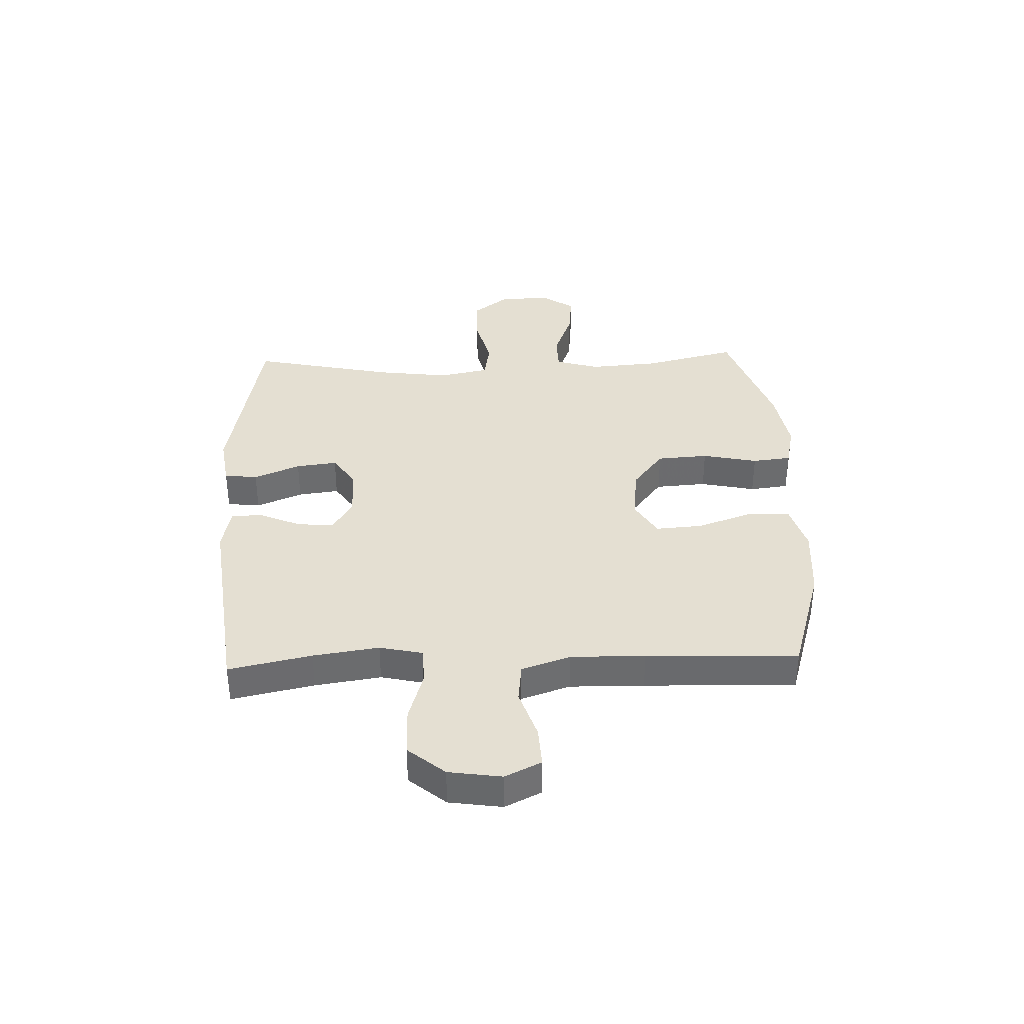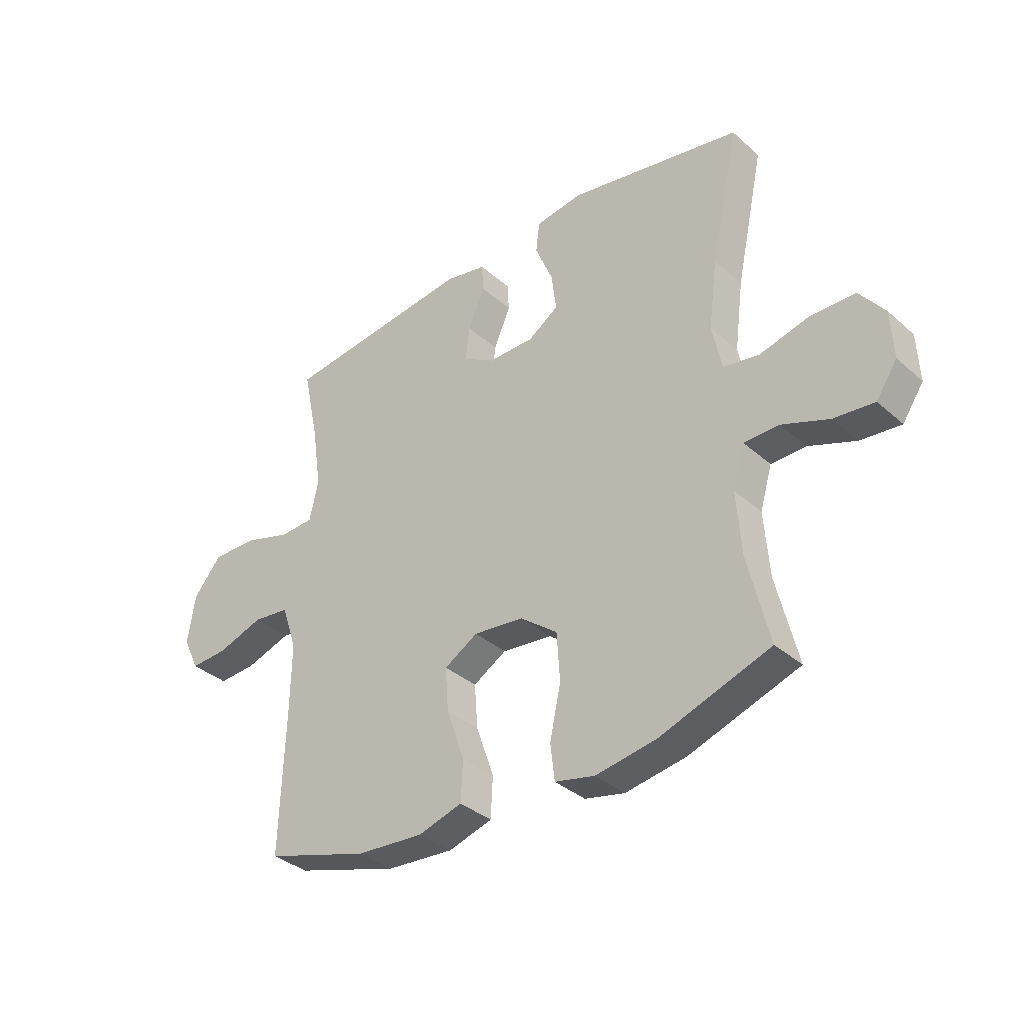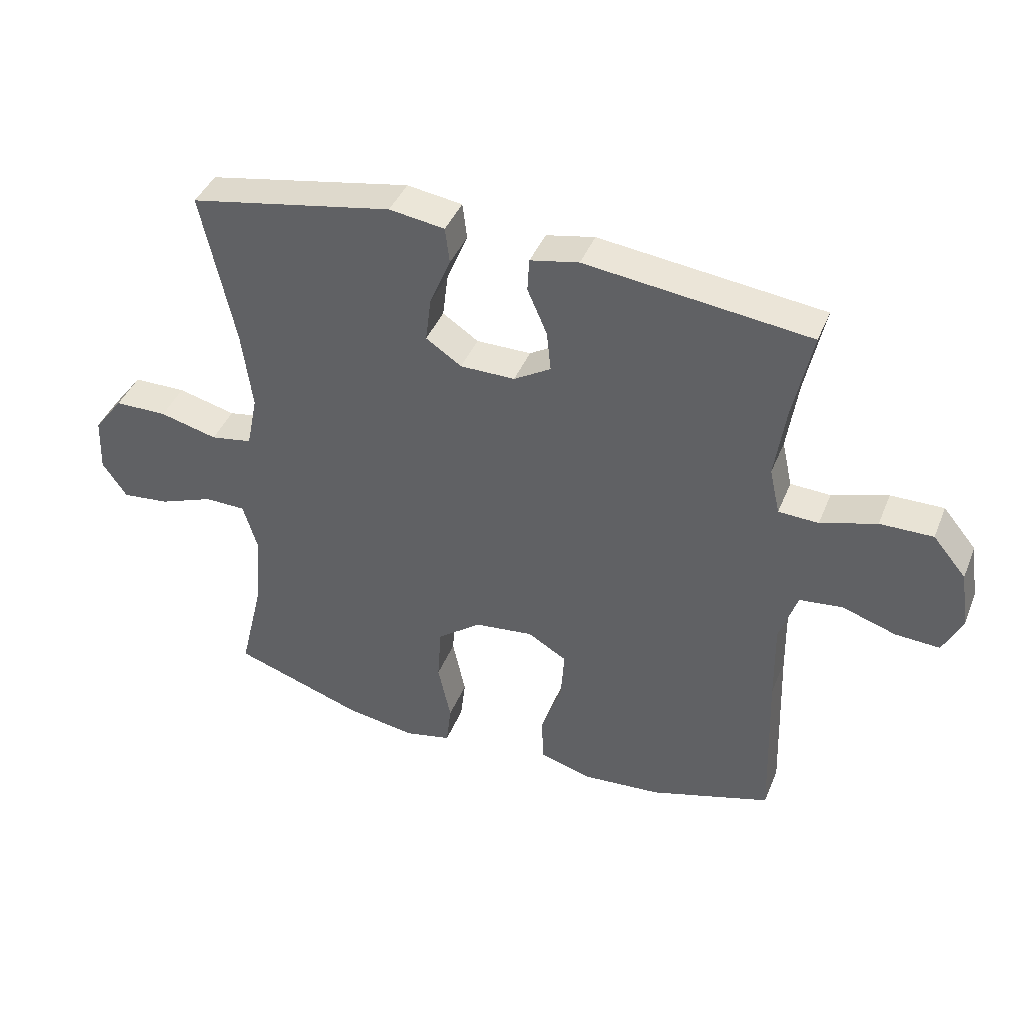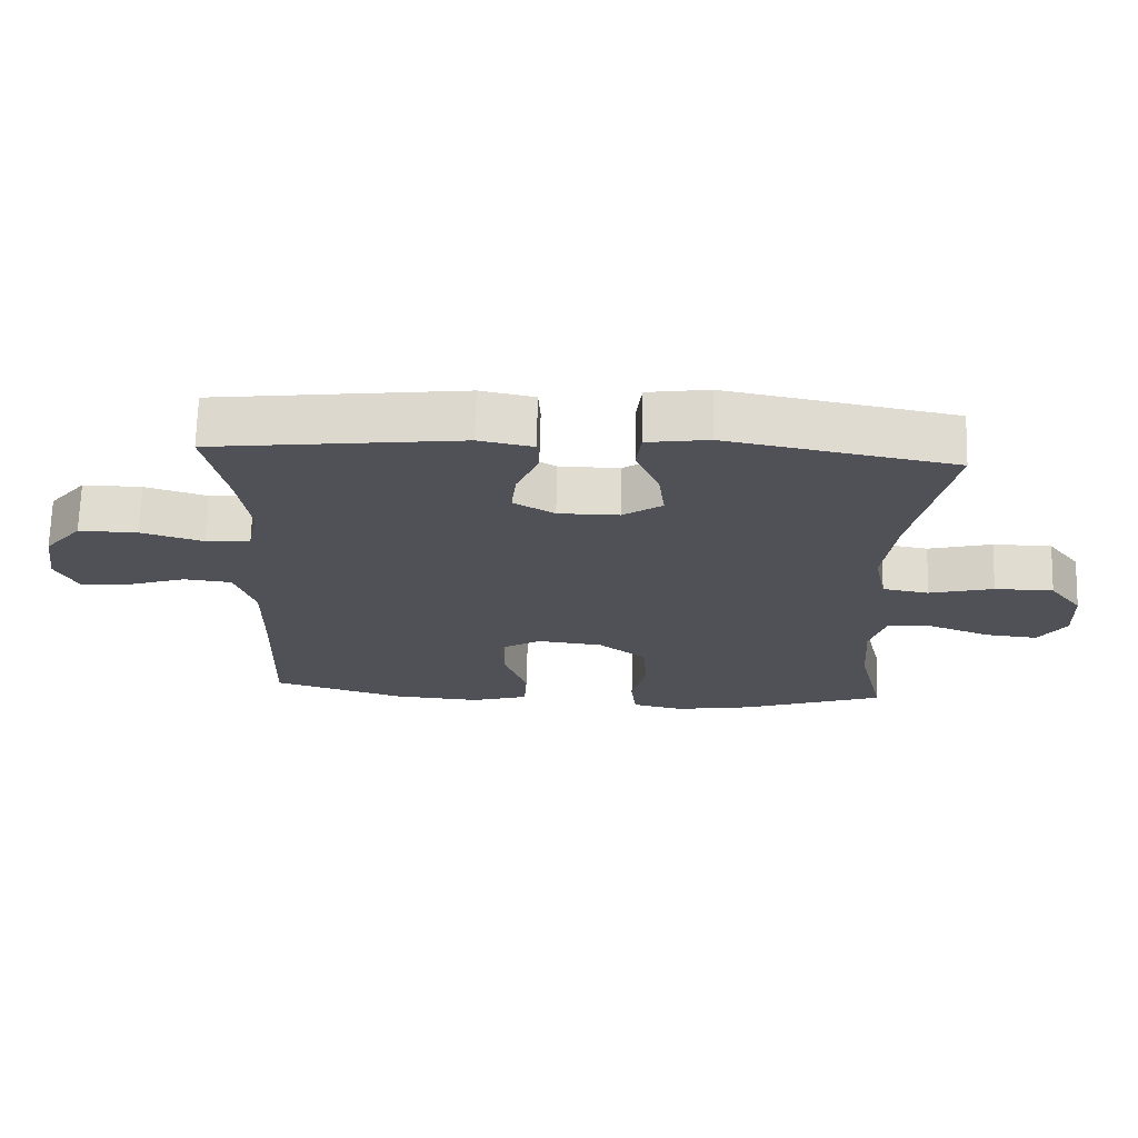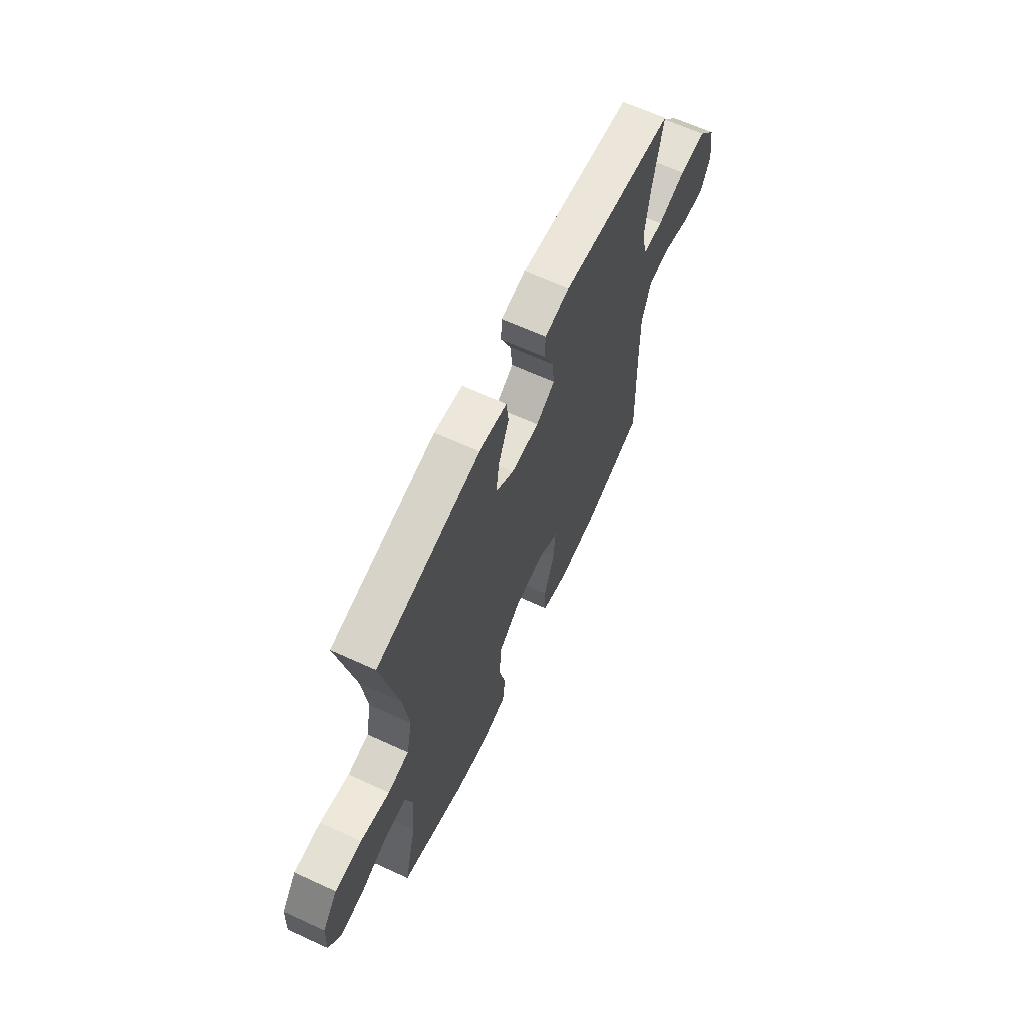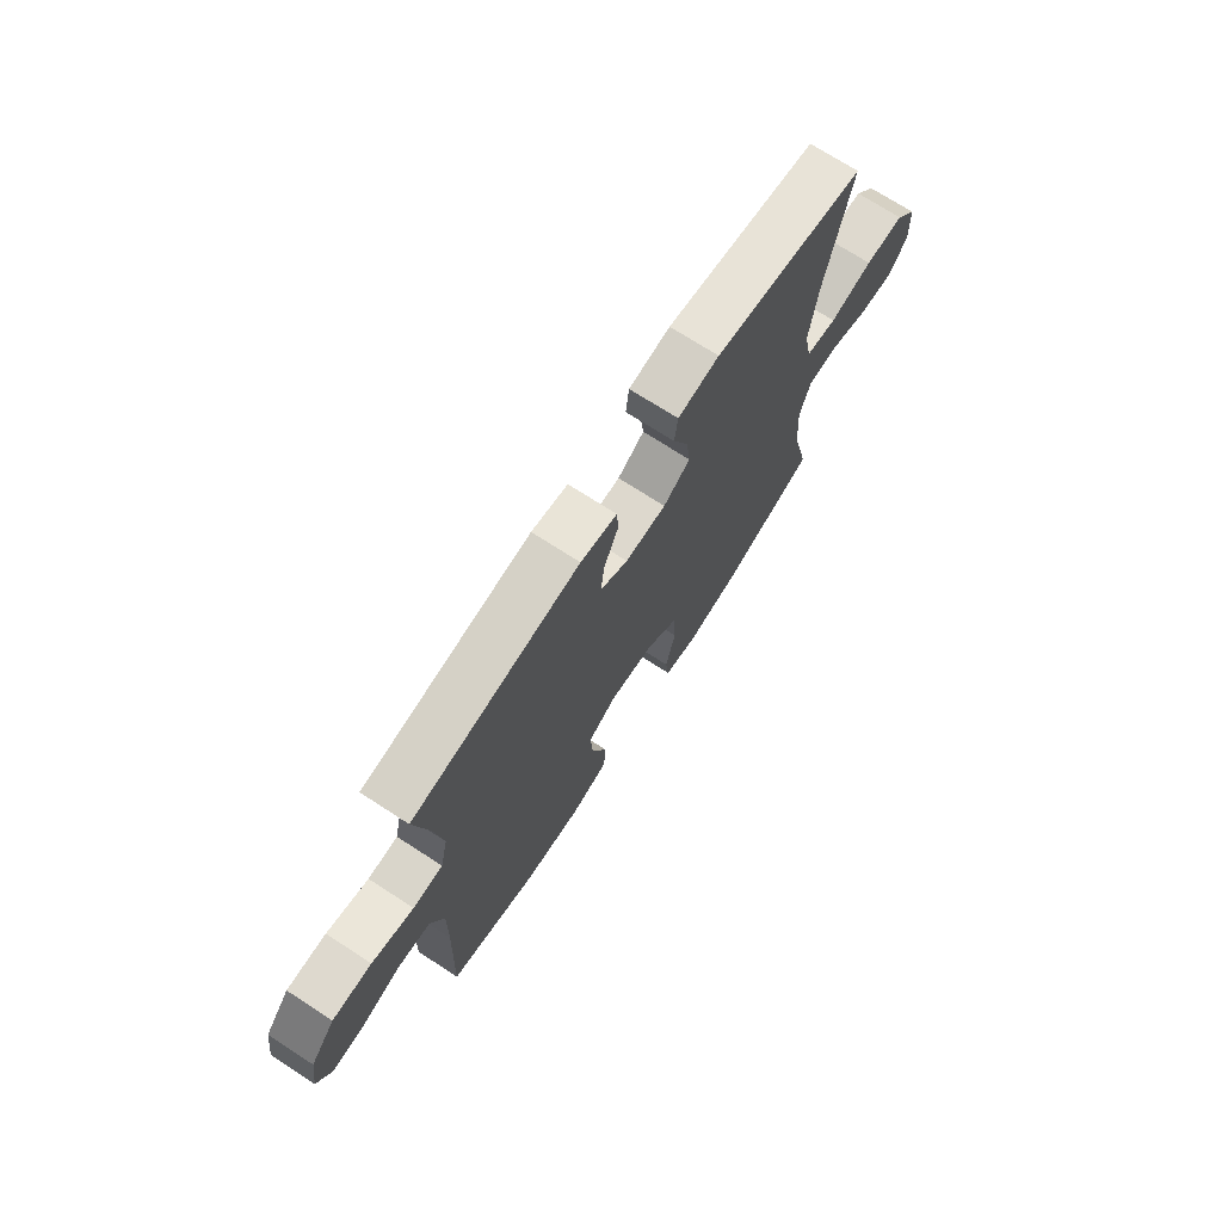
<metadata>
{"format":"obj","ext":"obj","renderer":"f3d","projection":"perspective","resolution":1024,"background":"white","views":[{"elev":36.9,"azim":87.9,"up":"+Y"},{"elev":-35.3,"azim":-139.1,"up":"+Z"},{"elev":41.6,"azim":21.0,"up":"+Z"},{"elev":69.6,"azim":-178.5,"up":"+Z"},{"elev":64.5,"azim":-65.2,"up":"+Z"},{"elev":72.1,"azim":122.9,"up":"+Z"}]}
</metadata>
<code>
v -0.5 0.07 -0.5
v -0.46 0.07 -0.333
v -0.451 0.07 -0.211
v -0.474 0.07 -0.133
v -0.541 0.07 -0.132
v -0.63 0.07 -0.166
v -0.707 0.07 -0.174
v -0.747 0.07 -0.115
v -0.743 0.07 -0.024
v -0.695 0.07 0.039
v -0.609 0.07 0.04
v -0.515 0.07 0.016
v -0.447 0.07 0.028
v -0.429 0.07 0.116
v -0.446 0.07 0.247
v -0.5 0.07 0.5
v -0.168 0.07 0.563
v -0.078 0.07 0.55
v -0.071 0.07 0.491
v -0.105 0.07 0.409
v -0.114 0.07 0.336
v -0.056 0.07 0.297
v 0.033 0.07 0.297
v 0.093 0.07 0.333
v 0.086 0.07 0.399
v 0.054 0.07 0.473
v 0.057 0.07 0.527
v 0.136 0.07 0.543
v 0.5 0.07 0.5
v 0.469 0.07 0.353
v 0.452 0.07 0.236
v 0.469 0.07 0.16
v 0.534 0.07 0.157
v 0.625 0.07 0.185
v 0.711 0.07 0.186
v 0.765 0.07 0.121
v 0.779 0.07 0.027
v 0.748 0.07 -0.037
v 0.676 0.07 -0.033
v 0.588 0.07 -0.004
v 0.518 0.07 -0.012
v 0.489 0.07 -0.099
v 0.491 0.07 -0.231
v 0.5 0.07 -0.5
v 0.303 0.07 -0.56
v 0.174 0.07 -0.57
v 0.09 0.07 -0.545
v 0.086 0.07 -0.469
v 0.12 0.07 -0.371
v 0.126 0.07 -0.288
v 0.062 0.07 -0.25
v -0.034 0.07 -0.261
v -0.105 0.07 -0.316
v -0.111 0.07 -0.407
v -0.09 0.07 -0.505
v -0.098 0.07 -0.574
v -0.174 0.07 -0.591
v -0.289 0.07 -0.572
v -0.5 0 -0.5
v -0.46 0 -0.333
v -0.451 0 -0.211
v -0.474 0 -0.133
v -0.541 0 -0.132
v -0.63 0 -0.166
v -0.707 0 -0.174
v -0.747 0 -0.115
v -0.743 0 -0.024
v -0.695 0 0.039
v -0.609 0 0.04
v -0.515 0 0.016
v -0.447 0 0.028
v -0.429 0 0.116
v -0.446 0 0.247
v -0.5 0 0.5
v -0.168 0 0.563
v -0.078 0 0.55
v -0.071 0 0.491
v -0.105 0 0.409
v -0.114 0 0.336
v -0.056 0 0.297
v 0.033 0 0.297
v 0.093 0 0.333
v 0.086 0 0.399
v 0.054 0 0.473
v 0.057 0 0.527
v 0.136 0 0.543
v 0.5 0 0.5
v 0.469 0 0.353
v 0.452 0 0.236
v 0.469 0 0.16
v 0.534 0 0.157
v 0.625 0 0.185
v 0.711 0 0.186
v 0.765 0 0.121
v 0.779 0 0.027
v 0.748 0 -0.037
v 0.676 0 -0.033
v 0.588 0 -0.004
v 0.518 0 -0.012
v 0.489 0 -0.099
v 0.491 0 -0.231
v 0.5 0 -0.5
v 0.303 0 -0.56
v 0.174 0 -0.57
v 0.09 0 -0.545
v 0.086 0 -0.469
v 0.12 0 -0.371
v 0.126 0 -0.288
v 0.062 0 -0.25
v -0.034 0 -0.261
v -0.105 0 -0.316
v -0.111 0 -0.407
v -0.09 0 -0.505
v -0.098 0 -0.574
v -0.174 0 -0.591
v -0.289 0 -0.572
f 58 1 2
f 57 58 2
f 56 57 2
f 55 56 2
f 54 55 2
f 53 54 2 3
f 52 53 3 4
f 51 52 4
f 47 48 49
f 46 47 49
f 45 46 49
f 44 45 49
f 43 44 49
f 42 43 49 50
f 41 42 50 51
f 38 39 40
f 37 38 40
f 36 37 40
f 35 36 40
f 34 35 40
f 33 34 40
f 32 33 40 41
f 28 29 30
f 27 28 30
f 26 27 30
f 25 26 30
f 24 25 30 31
f 23 24 31 32
f 18 19 20
f 17 18 20
f 16 17 20
f 15 16 20
f 14 15 20 21
f 13 14 21 22
f 10 11 12
f 9 10 12
f 8 9 12
f 7 8 12
f 6 7 12
f 5 6 12
f 4 5 12 13
f 32 41 51
f 23 32 51
f 22 23 51
f 13 22 51
f 4 13 51
f 60 59 116
f 60 116 115
f 60 115 114
f 60 114 113
f 60 113 112
f 61 60 112 111
f 62 61 111 110
f 62 110 109
f 107 106 105
f 107 105 104
f 107 104 103
f 107 103 102
f 107 102 101
f 108 107 101 100
f 109 108 100 99
f 98 97 96
f 98 96 95
f 98 95 94
f 98 94 93
f 98 93 92
f 98 92 91
f 99 98 91 90
f 88 87 86
f 88 86 85
f 88 85 84
f 88 84 83
f 89 88 83 82
f 90 89 82 81
f 78 77 76
f 78 76 75
f 78 75 74
f 78 74 73
f 79 78 73 72
f 80 79 72 71
f 70 69 68
f 70 68 67
f 70 67 66
f 70 66 65
f 70 65 64
f 70 64 63
f 71 70 63 62
f 109 99 90
f 109 90 81
f 109 81 80
f 109 80 71
f 109 71 62
f 1 59 60 2
f 2 60 61 3
f 3 61 62 4
f 4 62 63 5
f 5 63 64 6
f 6 64 65 7
f 7 65 66 8
f 8 66 67 9
f 9 67 68 10
f 10 68 69 11
f 11 69 70 12
f 12 70 71 13
f 13 71 72 14
f 14 72 73 15
f 15 73 74 16
f 16 74 75 17
f 17 75 76 18
f 18 76 77 19
f 19 77 78 20
f 20 78 79 21
f 21 79 80 22
f 22 80 81 23
f 23 81 82 24
f 24 82 83 25
f 25 83 84 26
f 26 84 85 27
f 27 85 86 28
f 28 86 87 29
f 29 87 88 30
f 30 88 89 31
f 31 89 90 32
f 32 90 91 33
f 33 91 92 34
f 34 92 93 35
f 35 93 94 36
f 36 94 95 37
f 37 95 96 38
f 38 96 97 39
f 39 97 98 40
f 40 98 99 41
f 41 99 100 42
f 42 100 101 43
f 43 101 102 44
f 44 102 103 45
f 45 103 104 46
f 46 104 105 47
f 47 105 106 48
f 48 106 107 49
f 49 107 108 50
f 50 108 109 51
f 51 109 110 52
f 52 110 111 53
f 53 111 112 54
f 54 112 113 55
f 55 113 114 56
f 56 114 115 57
f 57 115 116 58
f 58 116 59 1

</code>
